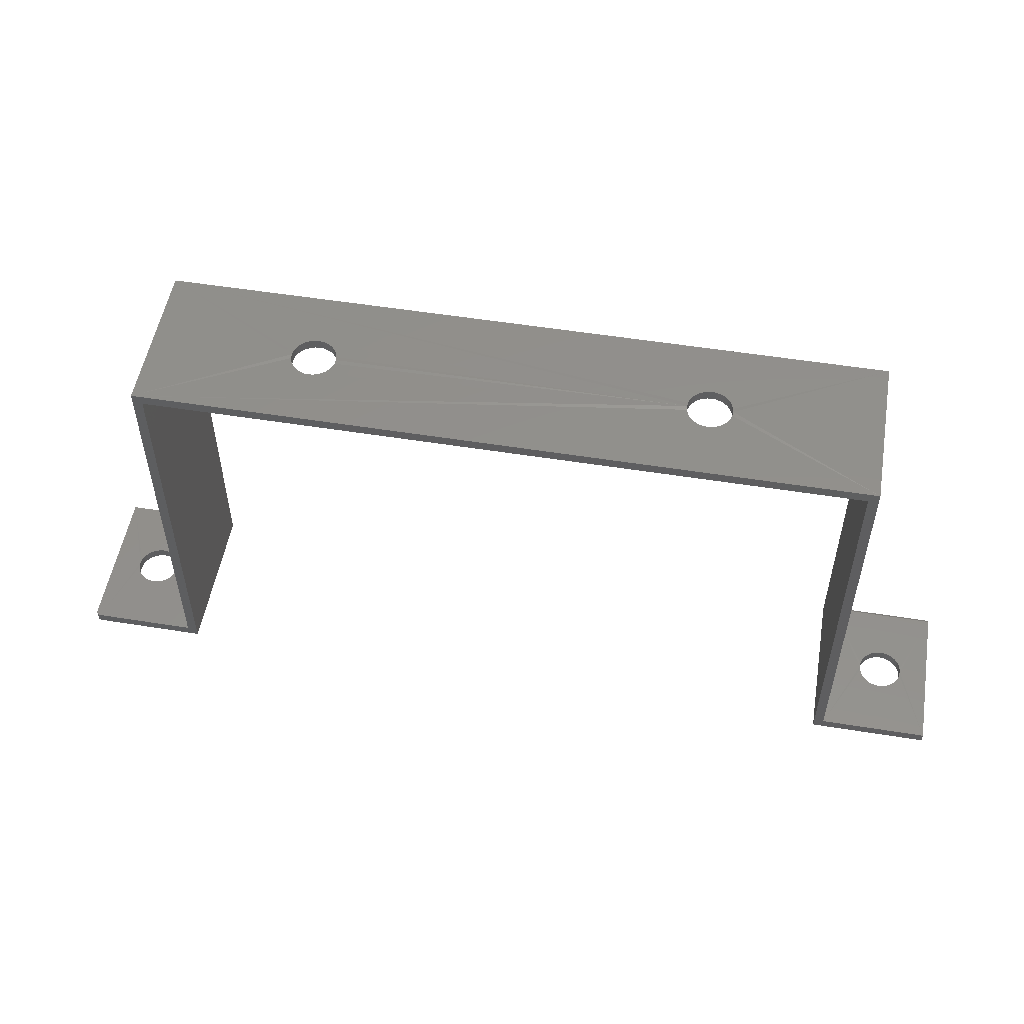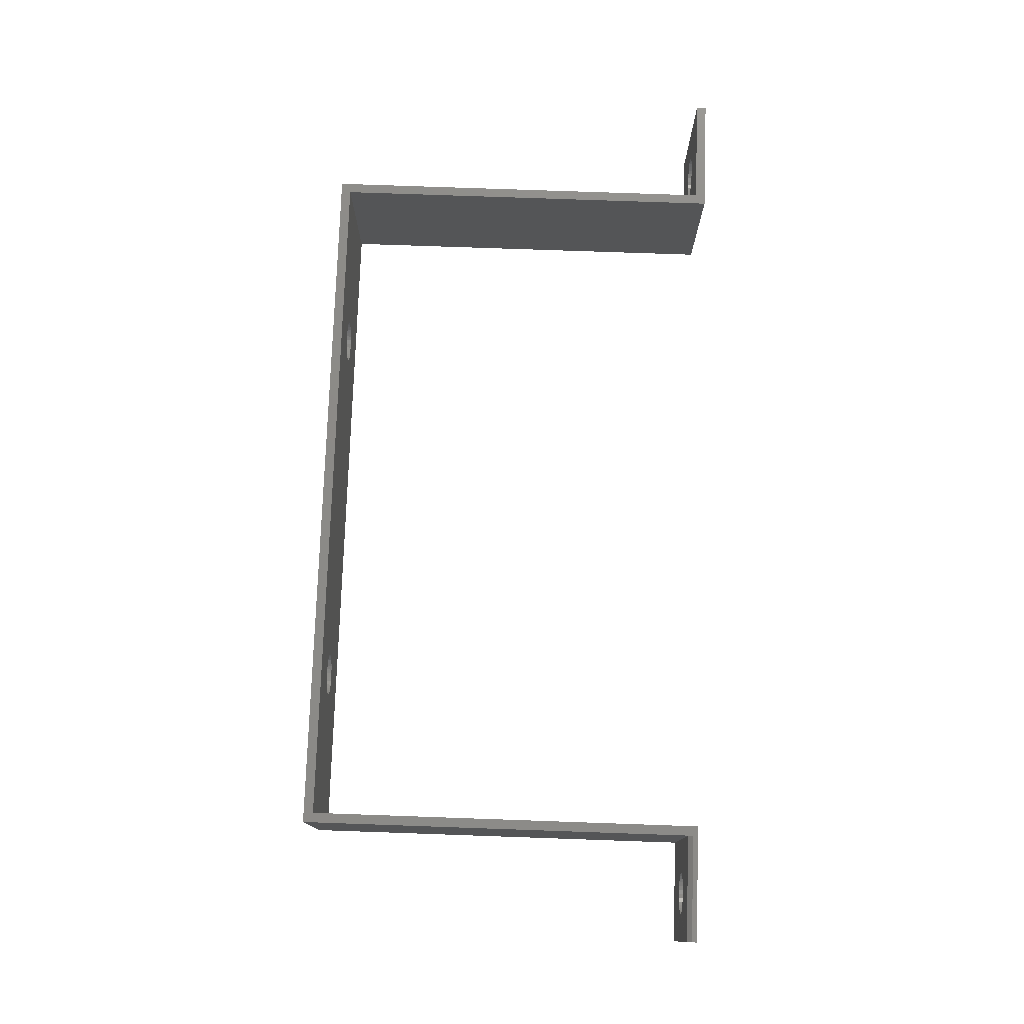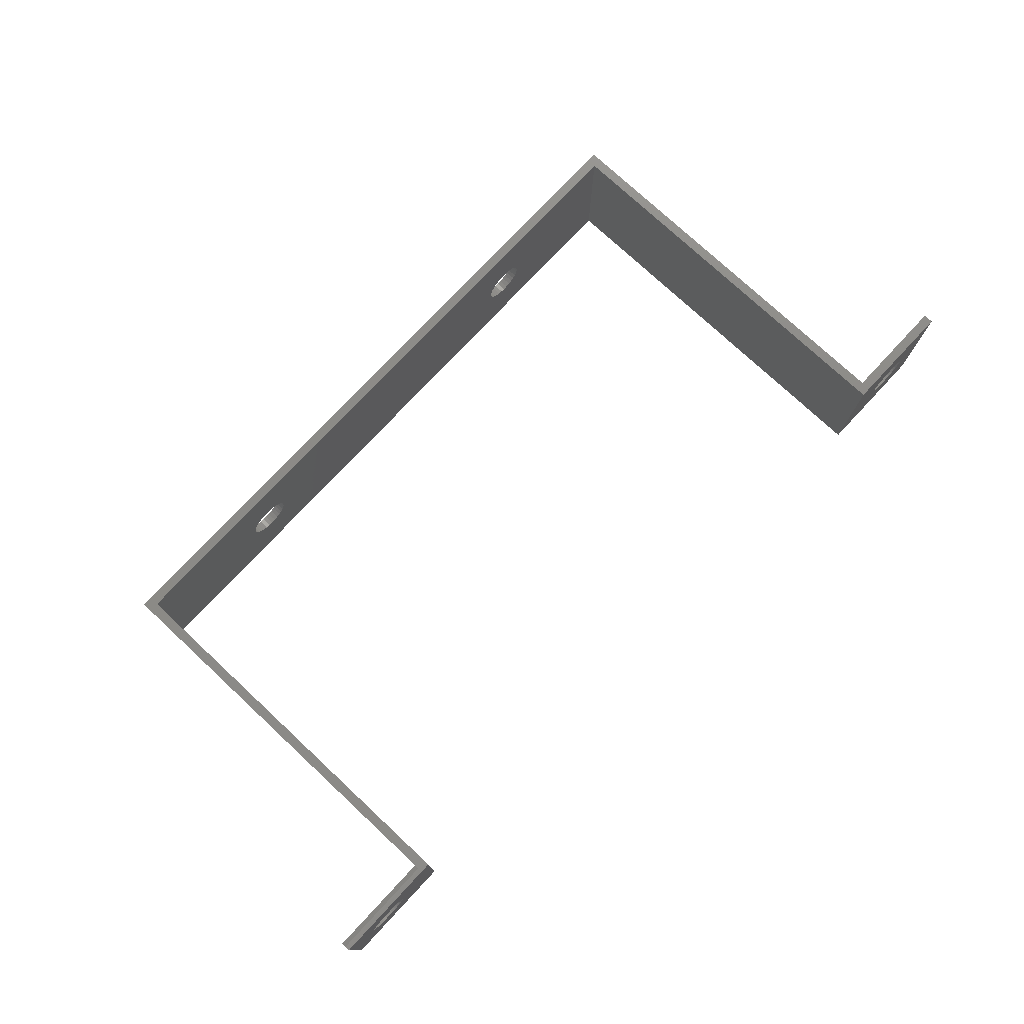
<metadata>
{"format":"stl","ext":"stl","renderer":"f3d","projection":"perspective","resolution":1024,"background":"white","views":[{"elev":52.9,"azim":9.8,"up":"+Z"},{"elev":76.7,"azim":92.0,"up":"+Y"},{"elev":76.0,"azim":133.0,"up":"+Y"}]}
</metadata>
<code>
# stl→obj: 298 verts, 608 faces
v 0.6683 -0.08947 -0.007812
v 0.6614 -0.09016 0.007977
v 0.6614 -0.09016 -0.007812
v 0.6547 -0.09218 0.007977
v 0.6547 -0.09218 -0.007812
v 0.6486 -0.09546 0.007977
v 0.6486 -0.09546 -0.007812
v 0.6432 -0.09988 0.007977
v 0.6432 -0.09988 -0.007812
v 0.6388 -0.1053 0.007977
v 0.6388 -0.1053 -0.007812
v 0.6355 -0.1114 0.007977
v 0.6355 -0.1114 -0.007812
v 0.6335 -0.1181 0.007977
v 0.6335 -0.1181 -0.007812
v 0.6328 -0.125 0.007812
v 0.6328 -0.125 -0.007812
v 0.6683 -0.08947 0.007977
v 0.6753 -0.09016 -0.007812
v 0.6753 -0.09016 0.007977
v 0.6819 -0.09218 -0.007812
v 0.6819 -0.09218 0.007977
v 0.6881 -0.09546 -0.007812
v 0.6881 -0.09546 0.007977
v 0.6935 -0.09988 -0.007812
v 0.6935 -0.09988 0.007977
v 0.6979 -0.1053 -0.007812
v 0.6979 -0.1053 0.007977
v 0.7012 -0.1114 -0.007812
v 0.7012 -0.1114 0.007977
v 0.7032 -0.1181 -0.007812
v 0.7032 -0.1181 0.007977
v 0.7039 -0.125 -0.007812
v 0.7039 -0.125 0.007812
v 0.6683 -0.1605 -0.007812
v 0.6753 -0.1598 0.007977
v 0.6753 -0.1598 -0.007812
v 0.6819 -0.1578 0.007977
v 0.6819 -0.1578 -0.007812
v 0.6881 -0.1545 0.007977
v 0.6881 -0.1545 -0.007812
v 0.6935 -0.1501 0.007977
v 0.6935 -0.1501 -0.007812
v 0.6979 -0.1447 0.007977
v 0.6979 -0.1447 -0.007812
v 0.7012 -0.1386 0.007977
v 0.7012 -0.1386 -0.007812
v 0.7032 -0.1319 0.007977
v 0.7032 -0.1319 -0.007812
v 0.6683 -0.1605 0.007977
v 0.6614 -0.1598 -0.007812
v 0.6614 -0.1598 0.007977
v 0.6547 -0.1578 -0.007812
v 0.6547 -0.1578 0.007977
v 0.6486 -0.1545 -0.007812
v 0.6486 -0.1545 0.007977
v 0.6432 -0.1501 -0.007812
v 0.6432 -0.1501 0.007977
v 0.6388 -0.1447 -0.007812
v 0.6388 -0.1447 0.007977
v 0.6355 -0.1386 -0.007812
v 0.6355 -0.1386 0.007977
v 0.6335 -0.1319 -0.007812
v 0.6335 -0.1319 0.007977
v 0.5605 1.455e-16 -0.007812
v 0.5605 -0.25 -0.007812
v 0.75 1.665e-16 -0.007812
v 0.75 -0.25 -0.007812
v 0.5763 -0.007812 0.007977
v 0.5763 -0.25 0.007977
v 0.75 -0.007812 0.007977
v 0.75 -0.25 0.007977
v 0.309 -0.08947 0.6396
v 0.302 -0.09016 0.6553
v 0.302 -0.09016 0.6396
v 0.2954 -0.09218 0.6553
v 0.2954 -0.09218 0.6396
v 0.2892 -0.09546 0.6553
v 0.2892 -0.09546 0.6396
v 0.2838 -0.09988 0.6553
v 0.2838 -0.09988 0.6396
v 0.2794 -0.1053 0.6553
v 0.2794 -0.1053 0.6396
v 0.2761 -0.1114 0.6553
v 0.2761 -0.1114 0.6396
v 0.2741 -0.1181 0.6553
v 0.2741 -0.1181 0.6396
v 0.2734 -0.125 0.6562
v 0.2734 -0.125 0.6396
v 0.309 -0.08947 0.6553
v 0.3159 -0.09016 0.6396
v 0.3159 -0.09016 0.6553
v 0.3226 -0.09218 0.6396
v 0.3226 -0.09218 0.6553
v 0.3287 -0.09546 0.6396
v 0.3287 -0.09546 0.6553
v 0.3341 -0.09988 0.6396
v 0.3341 -0.09988 0.6553
v 0.3385 -0.1053 0.6396
v 0.3385 -0.1053 0.6553
v 0.3418 -0.1114 0.6396
v 0.3418 -0.1114 0.6553
v 0.3438 -0.1181 0.6396
v 0.3438 -0.1181 0.6553
v 0.3445 -0.125 0.6396
v 0.3445 -0.125 0.6562
v 0.309 -0.1605 0.6396
v 0.3159 -0.1598 0.6553
v 0.3159 -0.1598 0.6396
v 0.3226 -0.1578 0.6553
v 0.3226 -0.1578 0.6396
v 0.3287 -0.1545 0.6553
v 0.3287 -0.1545 0.6396
v 0.3341 -0.1501 0.6553
v 0.3341 -0.1501 0.6396
v 0.3385 -0.1447 0.6553
v 0.3385 -0.1447 0.6396
v 0.3418 -0.1386 0.6553
v 0.3418 -0.1386 0.6396
v 0.3438 -0.1319 0.6553
v 0.3438 -0.1319 0.6396
v 0.309 -0.1605 0.6553
v 0.302 -0.1598 0.6396
v 0.302 -0.1598 0.6553
v 0.2954 -0.1578 0.6396
v 0.2954 -0.1578 0.6553
v 0.2892 -0.1545 0.6396
v 0.2892 -0.1545 0.6553
v 0.2838 -0.1501 0.6396
v 0.2838 -0.1501 0.6553
v 0.2794 -0.1447 0.6396
v 0.2794 -0.1447 0.6553
v 0.2761 -0.1386 0.6396
v 0.2761 -0.1386 0.6553
v 0.2741 -0.1319 0.6396
v 0.2741 -0.1319 0.6553
v 0.5605 -0.25 0.6396
v -0.5605 -0.25 0.6396
v -0.316 -0.1605 0.6396
v -0.3091 -0.1598 0.6396
v -0.3024 -0.1578 0.6396
v -0.2963 -0.1545 0.6396
v -0.2909 -0.1501 0.6396
v -0.2865 -0.1447 0.6396
v -0.2832 -0.1386 0.6396
v -0.2812 -0.1319 0.6396
v -0.2805 -0.125 0.6396
v 0.5605 1.854e-16 0.6396
v -0.5605 6.09e-17 0.6396
v -0.316 -0.08947 0.6396
v -0.323 -0.09016 0.6396
v -0.3296 -0.09218 0.6396
v -0.3358 -0.09546 0.6396
v -0.3412 -0.09988 0.6396
v -0.3456 -0.1053 0.6396
v -0.3489 -0.1114 0.6396
v -0.3509 -0.1181 0.6396
v -0.3516 -0.125 0.6396
v -0.2812 -0.1181 0.6396
v -0.2832 -0.1114 0.6396
v -0.2865 -0.1053 0.6396
v -0.2909 -0.09988 0.6396
v -0.2963 -0.09546 0.6396
v -0.3024 -0.09218 0.6396
v -0.3091 -0.09016 0.6396
v -0.3509 -0.1319 0.6396
v -0.3489 -0.1386 0.6396
v -0.3456 -0.1447 0.6396
v -0.3412 -0.1501 0.6396
v -0.3358 -0.1545 0.6396
v -0.3296 -0.1578 0.6396
v -0.323 -0.1598 0.6396
v -0.5763 -0.25 0.6553
v 0.5763 -0.25 0.6553
v -0.3091 -0.1598 0.6553
v -0.316 -0.1605 0.6553
v -0.323 -0.1598 0.6553
v -0.3296 -0.1578 0.6553
v -0.3358 -0.1545 0.6553
v -0.3412 -0.1501 0.6553
v -0.3456 -0.1447 0.6553
v -0.3489 -0.1386 0.6553
v -0.3509 -0.1319 0.6553
v -0.3516 -0.125 0.6562
v -0.5763 6.012e-17 0.6553
v 0.5763 1.522e-16 0.6553
v -0.3091 -0.09016 0.6553
v -0.3024 -0.09218 0.6553
v -0.2963 -0.09546 0.6553
v -0.2909 -0.09988 0.6553
v -0.2865 -0.1053 0.6553
v -0.2832 -0.1114 0.6553
v -0.2812 -0.1181 0.6553
v -0.2805 -0.125 0.6562
v -0.2812 -0.1319 0.6553
v -0.2832 -0.1386 0.6553
v -0.2865 -0.1447 0.6553
v -0.2909 -0.1501 0.6553
v -0.2963 -0.1545 0.6553
v -0.3024 -0.1578 0.6553
v -0.3509 -0.1181 0.6553
v -0.3489 -0.1114 0.6553
v -0.3456 -0.1053 0.6553
v -0.3412 -0.09988 0.6553
v -0.3358 -0.09546 0.6553
v -0.3296 -0.09218 0.6553
v -0.323 -0.09016 0.6553
v -0.316 -0.08947 0.6553
v -0.6676 -0.08947 -0.007812
v -0.6745 -0.09016 0.007977
v -0.6745 -0.09016 -0.007812
v -0.6812 -0.09218 0.007977
v -0.6812 -0.09218 -0.007812
v -0.6873 -0.09546 0.007977
v -0.6873 -0.09546 -0.007812
v -0.6927 -0.09988 0.007977
v -0.6927 -0.09988 -0.007812
v -0.6971 -0.1053 0.007977
v -0.6971 -0.1053 -0.007812
v -0.7004 -0.1114 0.007977
v -0.7004 -0.1114 -0.007812
v -0.7024 -0.1181 0.007977
v -0.7024 -0.1181 -0.007812
v -0.7031 -0.125 0.007812
v -0.7031 -0.125 -0.007812
v -0.6676 -0.08947 0.007977
v -0.6607 -0.09016 -0.007812
v -0.6607 -0.09016 0.007977
v -0.654 -0.09218 -0.007812
v -0.654 -0.09218 0.007977
v -0.6479 -0.09546 -0.007812
v -0.6479 -0.09546 0.007977
v -0.6425 -0.09988 -0.007812
v -0.6425 -0.09988 0.007977
v -0.6381 -0.1053 -0.007812
v -0.6381 -0.1053 0.007977
v -0.6348 -0.1114 -0.007812
v -0.6348 -0.1114 0.007977
v -0.6328 -0.1181 -0.007812
v -0.6328 -0.1181 0.007977
v -0.6321 -0.125 -0.007812
v -0.6321 -0.125 0.007812
v -0.6676 -0.1605 -0.007812
v -0.6607 -0.1598 0.007977
v -0.6607 -0.1598 -0.007812
v -0.654 -0.1578 0.007977
v -0.654 -0.1578 -0.007812
v -0.6479 -0.1545 0.007977
v -0.6479 -0.1545 -0.007812
v -0.6425 -0.1501 0.007977
v -0.6425 -0.1501 -0.007812
v -0.6381 -0.1447 0.007977
v -0.6381 -0.1447 -0.007812
v -0.6348 -0.1386 0.007977
v -0.6348 -0.1386 -0.007812
v -0.6328 -0.1319 0.007977
v -0.6328 -0.1319 -0.007812
v -0.6676 -0.1605 0.007977
v -0.6745 -0.1598 -0.007812
v -0.6745 -0.1598 0.007977
v -0.6812 -0.1578 -0.007812
v -0.6812 -0.1578 0.007977
v -0.6873 -0.1545 -0.007812
v -0.6873 -0.1545 0.007977
v -0.6927 -0.1501 -0.007812
v -0.6927 -0.1501 0.007977
v -0.6971 -0.1447 -0.007812
v -0.6971 -0.1447 0.007977
v -0.7004 -0.1386 -0.007812
v -0.7004 -0.1386 0.007977
v -0.7024 -0.1319 -0.007812
v -0.7024 -0.1319 0.007977
v -0.5605 2.104e-17 -0.007812
v -0.5605 -0.25 -0.007812
v -0.75 0 -0.007812
v -0.75 -0.2422 -0.007812
v -0.7422 -0.25 -0.007812
v -0.7437 -0.2498 -0.007812
v -0.7452 -0.2494 -0.007812
v -0.7465 -0.2487 -0.007812
v -0.7477 -0.2477 -0.007812
v -0.7487 -0.2465 -0.007812
v -0.7494 -0.2452 -0.007812
v -0.7498 -0.2437 -0.007812
v -0.7487 -0.2465 0.007977
v -0.7498 -0.2437 0.007977
v -0.7494 -0.2452 0.007977
v -0.75 -0.2422 0.007977
v -0.7465 -0.2487 0.007977
v -0.7477 -0.2477 0.007977
v -0.7452 -0.2494 0.007977
v -0.7437 -0.2498 0.007977
v -0.75 9.724e-19 0.007977
v -0.5763 2.026e-17 0.007977
v -0.5763 -0.25 0.007977
v -0.7422 -0.25 0.007977
v 0.5763 1.482e-16 0.0001645
v 0.75 1.67e-16 0.0001645
f 1 2 3
f 3 2 4
f 3 4 5
f 5 4 6
f 5 6 7
f 7 6 8
f 7 8 9
f 9 8 10
f 9 10 11
f 11 10 12
f 11 12 13
f 13 12 14
f 13 14 15
f 15 14 16
f 15 16 17
f 2 1 18
f 18 1 19
f 18 19 20
f 20 19 21
f 20 21 22
f 22 21 23
f 22 23 24
f 24 23 25
f 24 25 26
f 26 25 27
f 26 27 28
f 28 27 29
f 28 29 30
f 30 29 31
f 30 31 32
f 32 31 33
f 32 33 34
f 35 36 37
f 37 36 38
f 37 38 39
f 39 38 40
f 39 40 41
f 41 40 42
f 41 42 43
f 43 42 44
f 43 44 45
f 45 44 46
f 45 46 47
f 47 46 48
f 47 48 49
f 49 48 34
f 49 34 33
f 36 35 50
f 50 35 51
f 50 51 52
f 52 51 53
f 52 53 54
f 54 53 55
f 54 55 56
f 56 55 57
f 56 57 58
f 58 57 59
f 58 59 60
f 60 59 61
f 60 61 62
f 62 61 63
f 62 63 64
f 64 63 17
f 64 17 16
f 65 7 9
f 65 9 11
f 65 11 13
f 65 13 15
f 65 15 17
f 65 17 66
f 67 68 33
f 67 33 31
f 67 31 29
f 67 29 27
f 67 27 25
f 67 25 23
f 67 23 21
f 67 21 19
f 67 19 1
f 67 1 3
f 67 3 5
f 67 5 7
f 67 7 65
f 66 17 63
f 66 63 61
f 66 61 59
f 66 59 57
f 66 57 55
f 68 66 55
f 68 55 53
f 68 53 51
f 68 51 35
f 68 35 37
f 68 37 39
f 68 39 41
f 68 41 43
f 68 43 45
f 68 45 47
f 68 47 49
f 68 49 33
f 69 70 16
f 69 16 14
f 69 14 12
f 69 12 10
f 69 10 8
f 69 8 6
f 69 6 4
f 69 4 2
f 69 2 18
f 69 18 20
f 71 69 20
f 71 20 22
f 71 22 24
f 71 24 26
f 71 26 28
f 71 28 30
f 71 30 32
f 71 32 34
f 71 34 72
f 70 72 36
f 70 36 50
f 70 50 52
f 70 52 54
f 70 54 56
f 70 56 58
f 70 58 60
f 70 60 62
f 70 62 64
f 70 64 16
f 72 34 48
f 72 48 46
f 72 46 44
f 72 44 42
f 72 42 40
f 72 40 38
f 72 38 36
f 73 74 75
f 75 74 76
f 75 76 77
f 77 76 78
f 77 78 79
f 79 78 80
f 79 80 81
f 81 80 82
f 81 82 83
f 83 82 84
f 83 84 85
f 85 84 86
f 85 86 87
f 87 86 88
f 87 88 89
f 74 73 90
f 90 73 91
f 90 91 92
f 92 91 93
f 92 93 94
f 94 93 95
f 94 95 96
f 96 95 97
f 96 97 98
f 98 97 99
f 98 99 100
f 100 99 101
f 100 101 102
f 102 101 103
f 102 103 104
f 104 103 105
f 104 105 106
f 107 108 109
f 109 108 110
f 109 110 111
f 111 110 112
f 111 112 113
f 113 112 114
f 113 114 115
f 115 114 116
f 115 116 117
f 117 116 118
f 117 118 119
f 119 118 120
f 119 120 121
f 121 120 106
f 121 106 105
f 108 107 122
f 122 107 123
f 122 123 124
f 124 123 125
f 124 125 126
f 126 125 127
f 126 127 128
f 128 127 129
f 128 129 130
f 130 129 131
f 130 131 132
f 132 131 133
f 132 133 134
f 134 133 135
f 134 135 136
f 136 135 89
f 136 89 88
f 137 138 139
f 137 139 140
f 137 140 141
f 137 141 142
f 137 142 143
f 137 143 144
f 137 144 145
f 137 145 146
f 137 146 147
f 137 147 123
f 137 123 107
f 137 107 109
f 137 109 111
f 137 111 113
f 137 113 115
f 137 115 117
f 137 117 119
f 137 119 121
f 137 121 105
f 137 105 148
f 149 148 150
f 149 150 151
f 149 151 152
f 149 152 153
f 149 153 154
f 149 154 155
f 149 155 156
f 149 156 157
f 149 157 158
f 149 158 138
f 147 75 77
f 147 77 79
f 147 79 81
f 147 81 83
f 147 83 85
f 147 85 87
f 147 87 89
f 147 89 135
f 147 135 133
f 147 133 131
f 147 131 129
f 147 129 127
f 147 127 125
f 147 125 123
f 148 105 103
f 148 103 101
f 148 101 99
f 148 99 97
f 148 97 95
f 148 95 93
f 148 93 91
f 148 91 73
f 148 73 75
f 148 75 147
f 148 147 159
f 148 159 160
f 148 160 161
f 148 161 162
f 148 162 163
f 148 163 164
f 148 164 165
f 148 165 150
f 138 158 166
f 138 166 167
f 138 167 168
f 138 168 169
f 138 169 170
f 138 170 171
f 138 171 172
f 138 172 139
f 173 174 122
f 173 122 124
f 173 124 126
f 173 126 128
f 173 128 130
f 173 130 132
f 173 132 134
f 173 134 136
f 173 136 88
f 173 88 175
f 173 175 176
f 173 176 177
f 173 177 178
f 173 178 179
f 173 179 180
f 173 180 181
f 173 181 182
f 173 182 183
f 173 183 184
f 173 184 185
f 186 185 90
f 186 90 92
f 186 92 94
f 186 94 96
f 186 96 98
f 186 98 100
f 186 100 102
f 186 102 104
f 186 104 106
f 186 106 174
f 88 187 188
f 88 188 189
f 88 189 190
f 88 190 191
f 88 191 192
f 88 192 193
f 88 193 194
f 88 194 195
f 88 195 196
f 88 196 197
f 88 197 198
f 88 198 199
f 88 199 200
f 88 200 175
f 185 184 201
f 185 201 202
f 185 202 203
f 185 203 204
f 185 204 205
f 185 205 206
f 185 206 207
f 185 207 208
f 185 208 187
f 185 187 88
f 185 88 86
f 185 86 84
f 185 84 82
f 185 82 80
f 185 80 78
f 185 78 76
f 185 76 74
f 185 74 90
f 174 106 120
f 174 120 118
f 174 118 116
f 174 116 114
f 174 114 112
f 174 112 110
f 174 110 108
f 174 108 122
f 150 207 151
f 151 207 206
f 151 206 152
f 152 206 205
f 152 205 153
f 153 205 204
f 153 204 154
f 154 204 203
f 154 203 155
f 155 203 202
f 155 202 156
f 156 202 201
f 156 201 157
f 157 201 184
f 157 184 158
f 207 150 208
f 208 150 165
f 208 165 187
f 187 165 164
f 187 164 188
f 188 164 163
f 188 163 189
f 189 163 162
f 189 162 190
f 190 162 161
f 190 161 191
f 191 161 160
f 191 160 192
f 192 160 159
f 192 159 193
f 193 159 147
f 193 147 194
f 139 175 140
f 140 175 200
f 140 200 141
f 141 200 199
f 141 199 142
f 142 199 198
f 142 198 143
f 143 198 197
f 143 197 144
f 144 197 196
f 144 196 145
f 145 196 195
f 145 195 146
f 146 195 194
f 146 194 147
f 175 139 176
f 176 139 172
f 176 172 177
f 177 172 171
f 177 171 178
f 178 171 170
f 178 170 179
f 179 170 169
f 179 169 180
f 180 169 168
f 180 168 181
f 181 168 167
f 181 167 182
f 182 167 166
f 182 166 183
f 183 166 158
f 183 158 184
f 209 210 211
f 211 210 212
f 211 212 213
f 213 212 214
f 213 214 215
f 215 214 216
f 215 216 217
f 217 216 218
f 217 218 219
f 219 218 220
f 219 220 221
f 221 220 222
f 221 222 223
f 223 222 224
f 223 224 225
f 210 209 226
f 226 209 227
f 226 227 228
f 228 227 229
f 228 229 230
f 230 229 231
f 230 231 232
f 232 231 233
f 232 233 234
f 234 233 235
f 234 235 236
f 236 235 237
f 236 237 238
f 238 237 239
f 238 239 240
f 240 239 241
f 240 241 242
f 243 244 245
f 245 244 246
f 245 246 247
f 247 246 248
f 247 248 249
f 249 248 250
f 249 250 251
f 251 250 252
f 251 252 253
f 253 252 254
f 253 254 255
f 255 254 256
f 255 256 257
f 257 256 242
f 257 242 241
f 244 243 258
f 258 243 259
f 258 259 260
f 260 259 261
f 260 261 262
f 262 261 263
f 262 263 264
f 264 263 265
f 264 265 266
f 266 265 267
f 266 267 268
f 268 267 269
f 268 269 270
f 270 269 271
f 270 271 272
f 272 271 225
f 272 225 224
f 273 274 241
f 273 241 239
f 273 239 237
f 273 237 235
f 273 235 233
f 273 233 231
f 273 231 229
f 273 229 227
f 273 227 209
f 273 209 211
f 275 273 211
f 275 211 213
f 275 213 215
f 275 215 217
f 275 217 219
f 275 219 221
f 275 221 223
f 275 223 225
f 275 225 276
f 277 278 225
f 277 225 271
f 277 271 269
f 277 269 267
f 277 267 265
f 277 265 263
f 274 277 263
f 274 263 261
f 274 261 259
f 274 259 243
f 274 243 245
f 274 245 247
f 274 247 249
f 274 249 251
f 274 251 253
f 274 253 255
f 274 255 257
f 274 257 241
f 225 278 279
f 225 279 280
f 225 280 281
f 225 281 282
f 225 282 283
f 225 283 284
f 225 284 276
f 285 286 287
f 285 288 286
f 289 285 290
f 288 285 289
f 288 289 291
f 288 291 292
f 288 292 224
f 288 224 293
f 293 224 222
f 293 222 220
f 293 220 218
f 293 218 216
f 293 216 214
f 293 214 212
f 293 212 210
f 293 210 226
f 293 226 228
f 294 293 228
f 294 228 230
f 294 230 232
f 294 232 234
f 294 234 236
f 294 236 238
f 294 238 240
f 294 240 242
f 294 242 295
f 295 242 256
f 295 256 254
f 295 254 252
f 295 252 250
f 295 250 248
f 296 295 248
f 296 248 246
f 296 246 244
f 296 244 258
f 296 258 260
f 296 260 262
f 296 262 264
f 296 264 266
f 296 266 268
f 296 268 270
f 296 270 272
f 296 272 224
f 296 224 292
f 296 277 295
f 295 277 274
f 295 274 173
f 173 274 138
f 173 138 174
f 174 138 137
f 174 137 70
f 70 137 66
f 70 66 72
f 72 66 68
f 293 275 288
f 288 275 276
f 288 276 286
f 286 276 284
f 286 284 287
f 287 284 283
f 287 283 285
f 285 283 282
f 285 282 290
f 290 282 281
f 290 281 289
f 289 281 280
f 289 280 291
f 291 280 279
f 291 279 292
f 292 279 278
f 292 278 296
f 296 278 277
f 65 148 186
f 65 186 297
f 65 297 298
f 65 298 67
f 294 275 293
f 275 294 273
f 273 294 185
f 273 185 149
f 149 185 186
f 149 186 148
f 72 68 71
f 71 68 67
f 71 67 298
f 174 70 186
f 186 70 69
f 186 69 297
f 137 148 66
f 66 148 65
f 71 298 69
f 69 298 297
f 173 185 295
f 295 185 294
f 274 273 138
f 138 273 149

</code>
